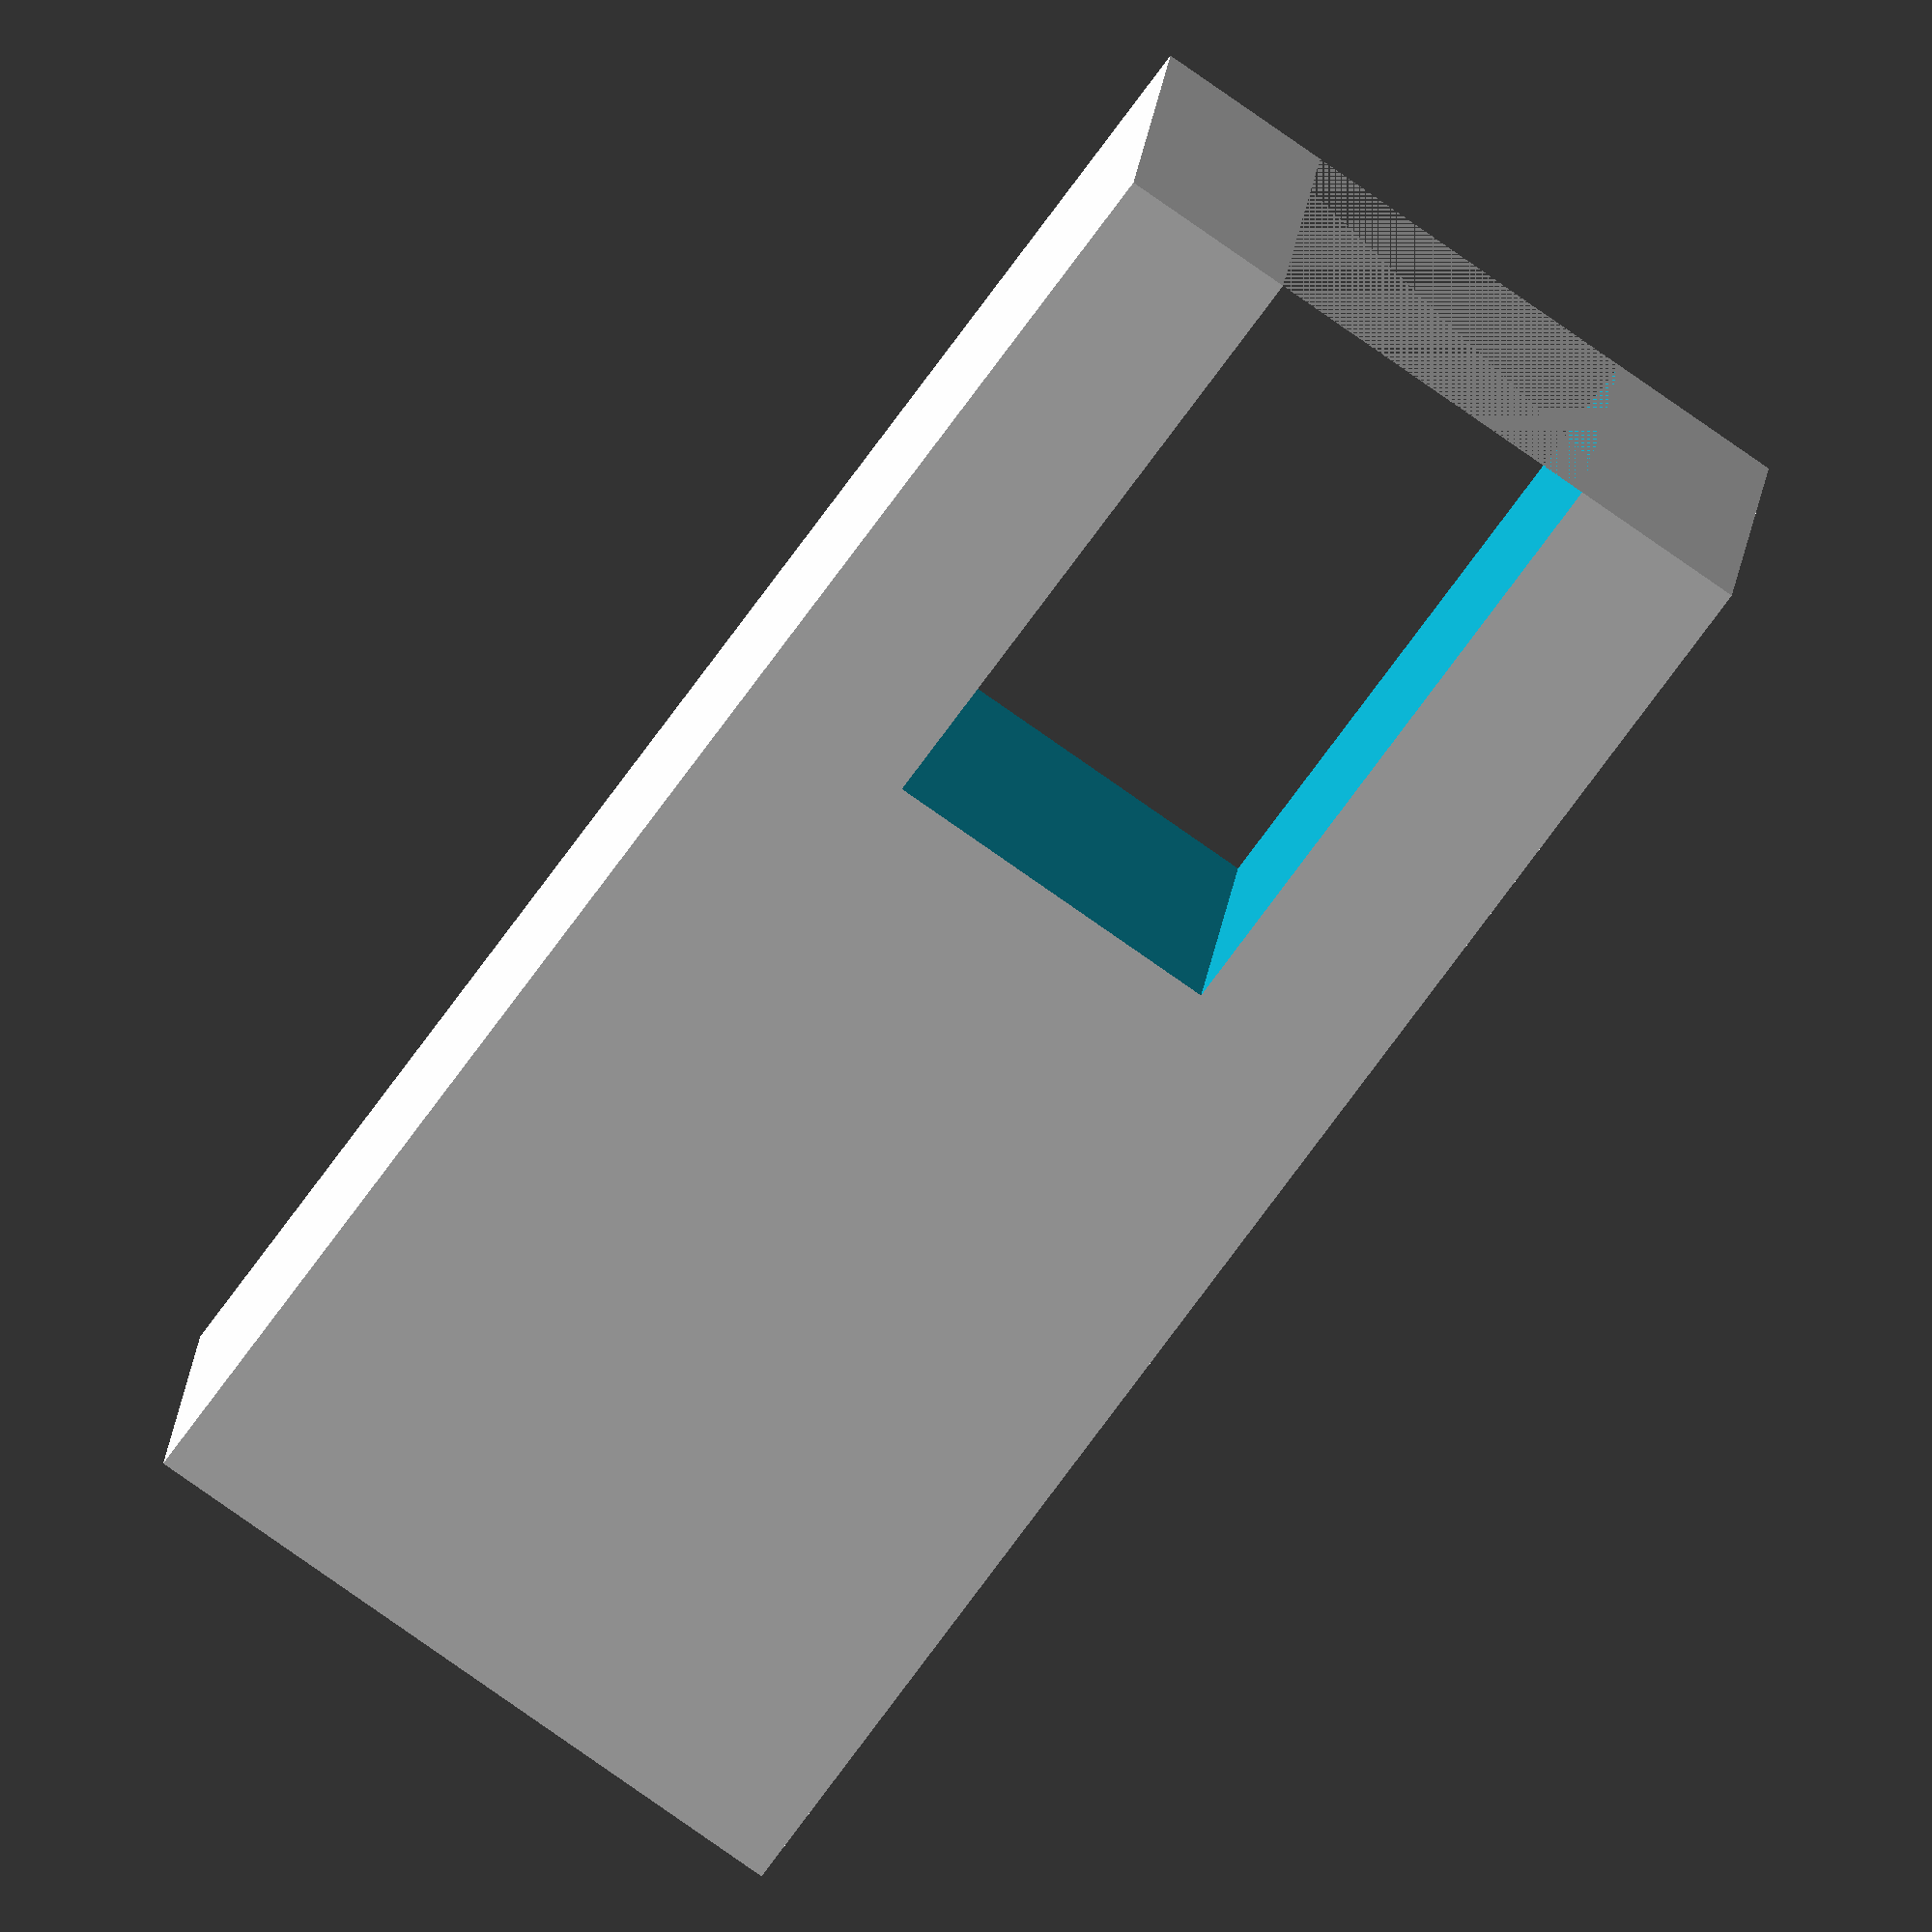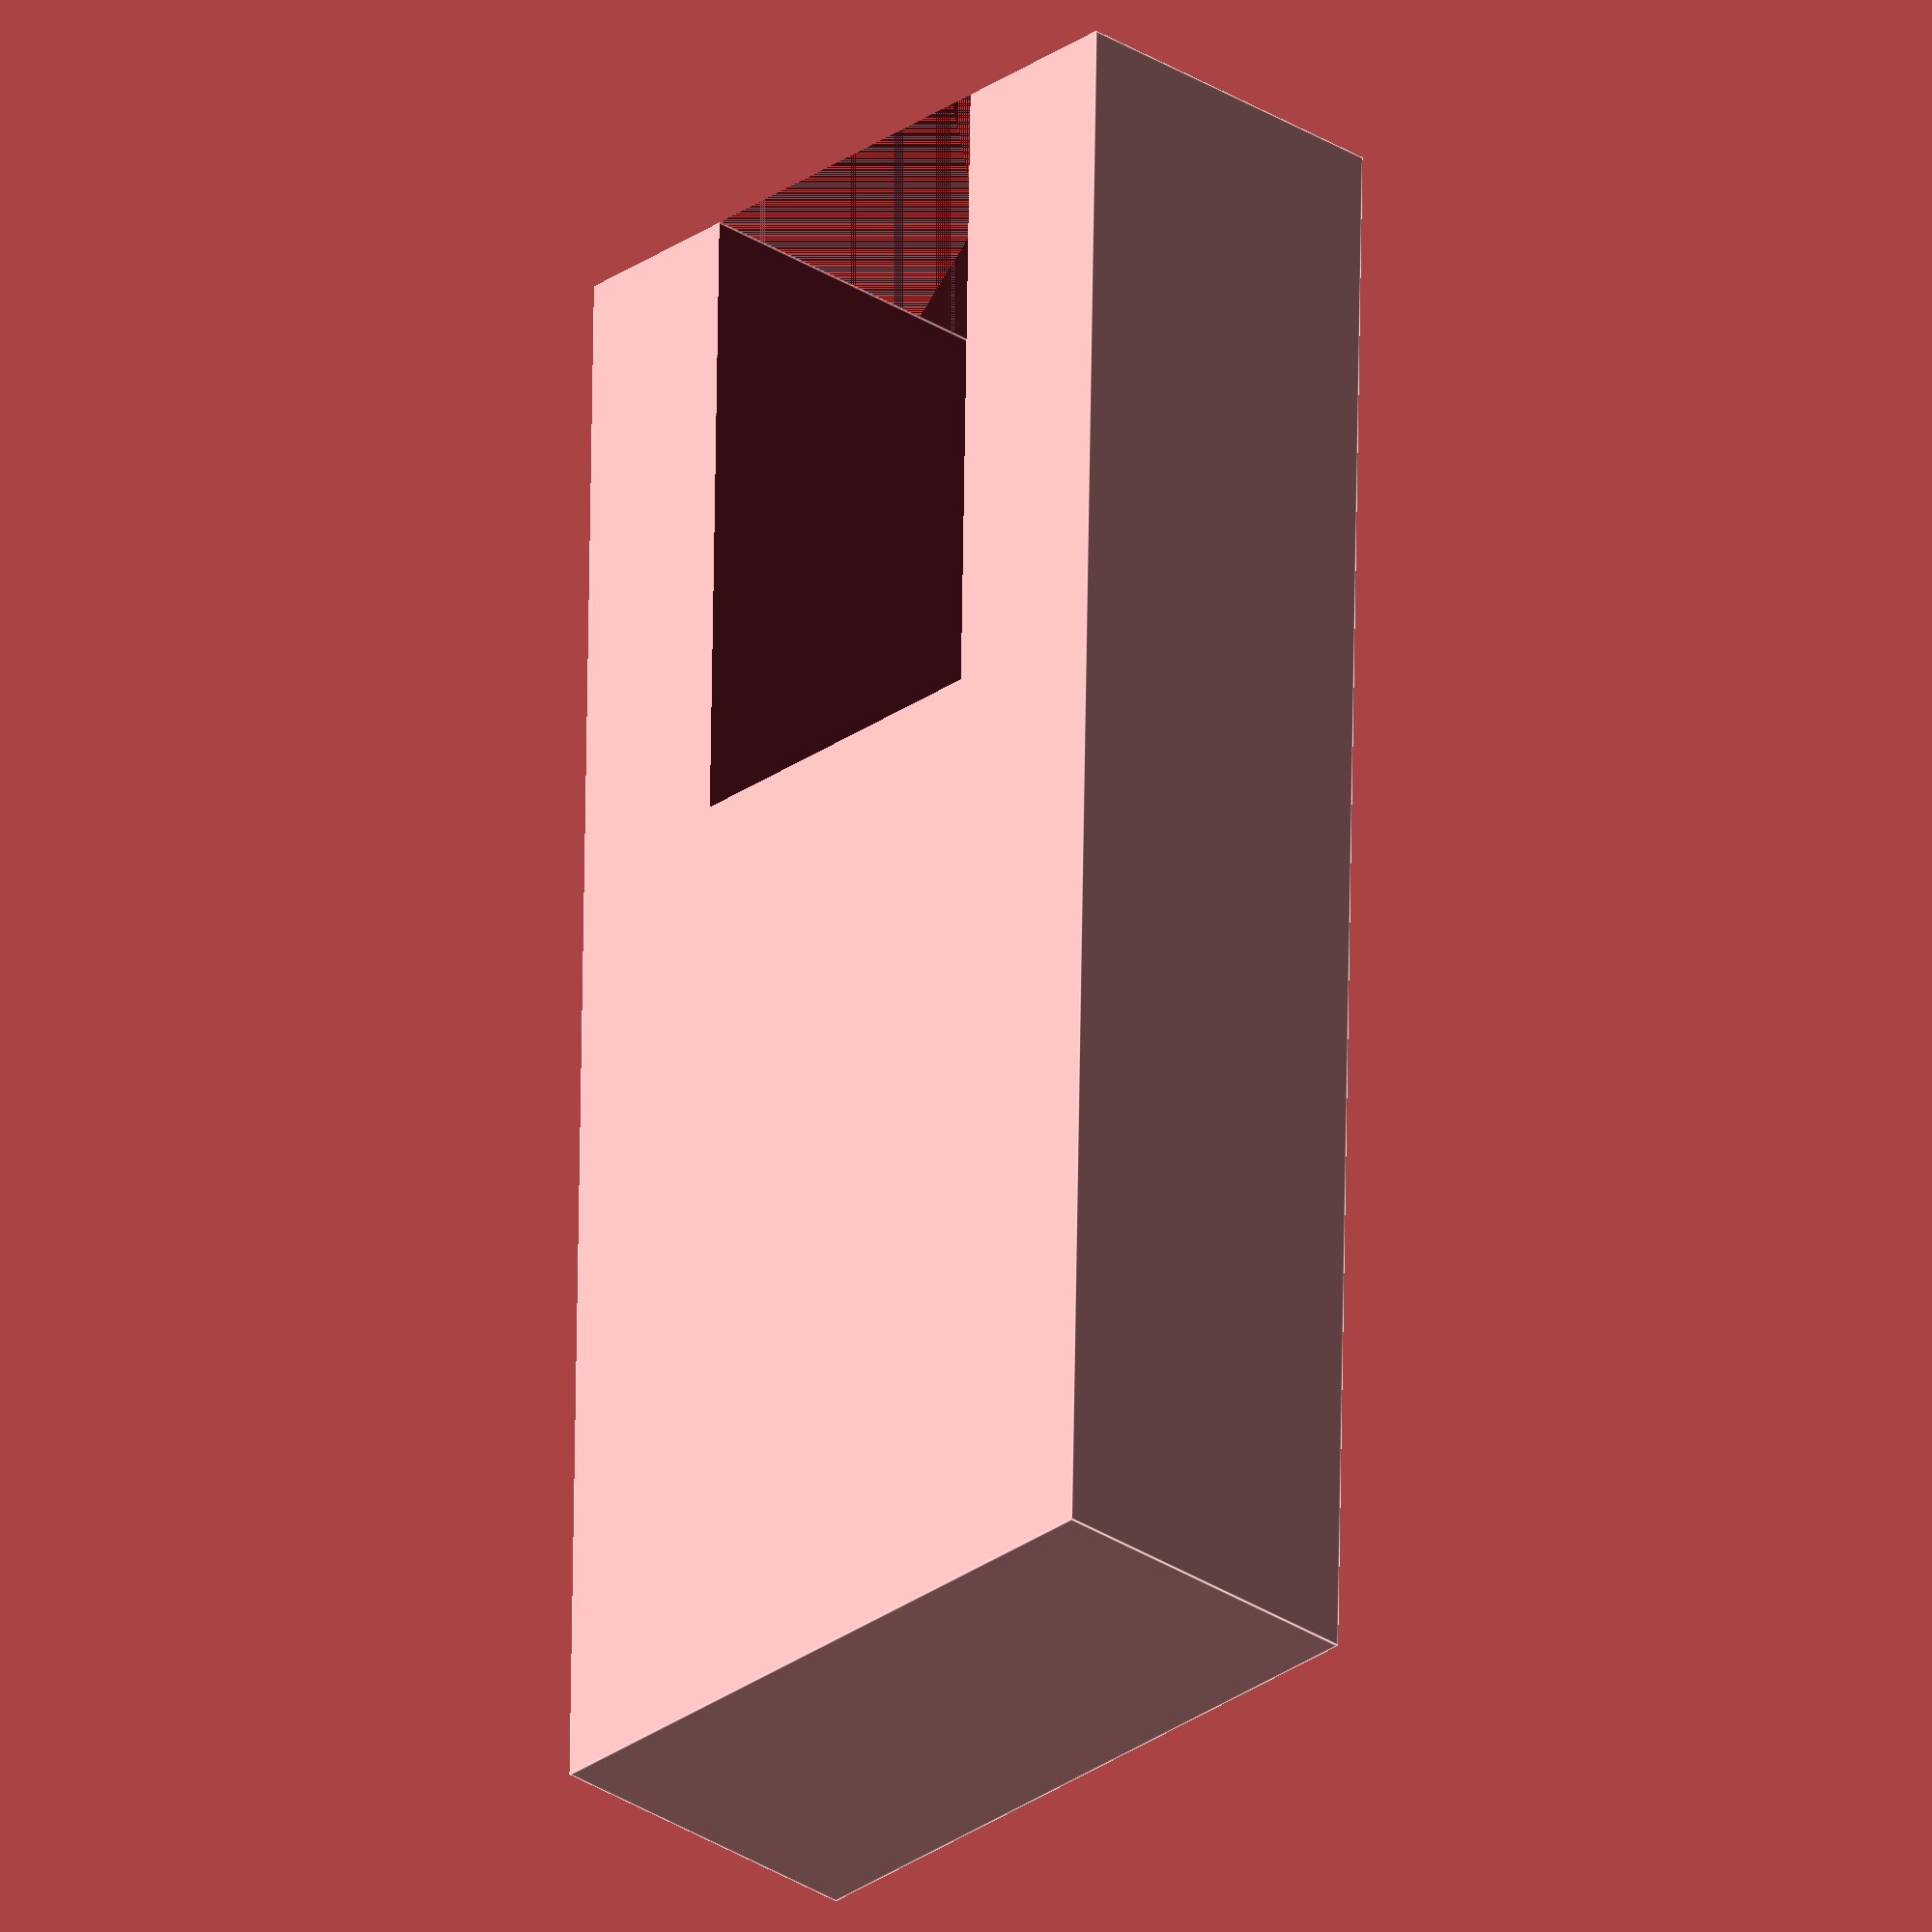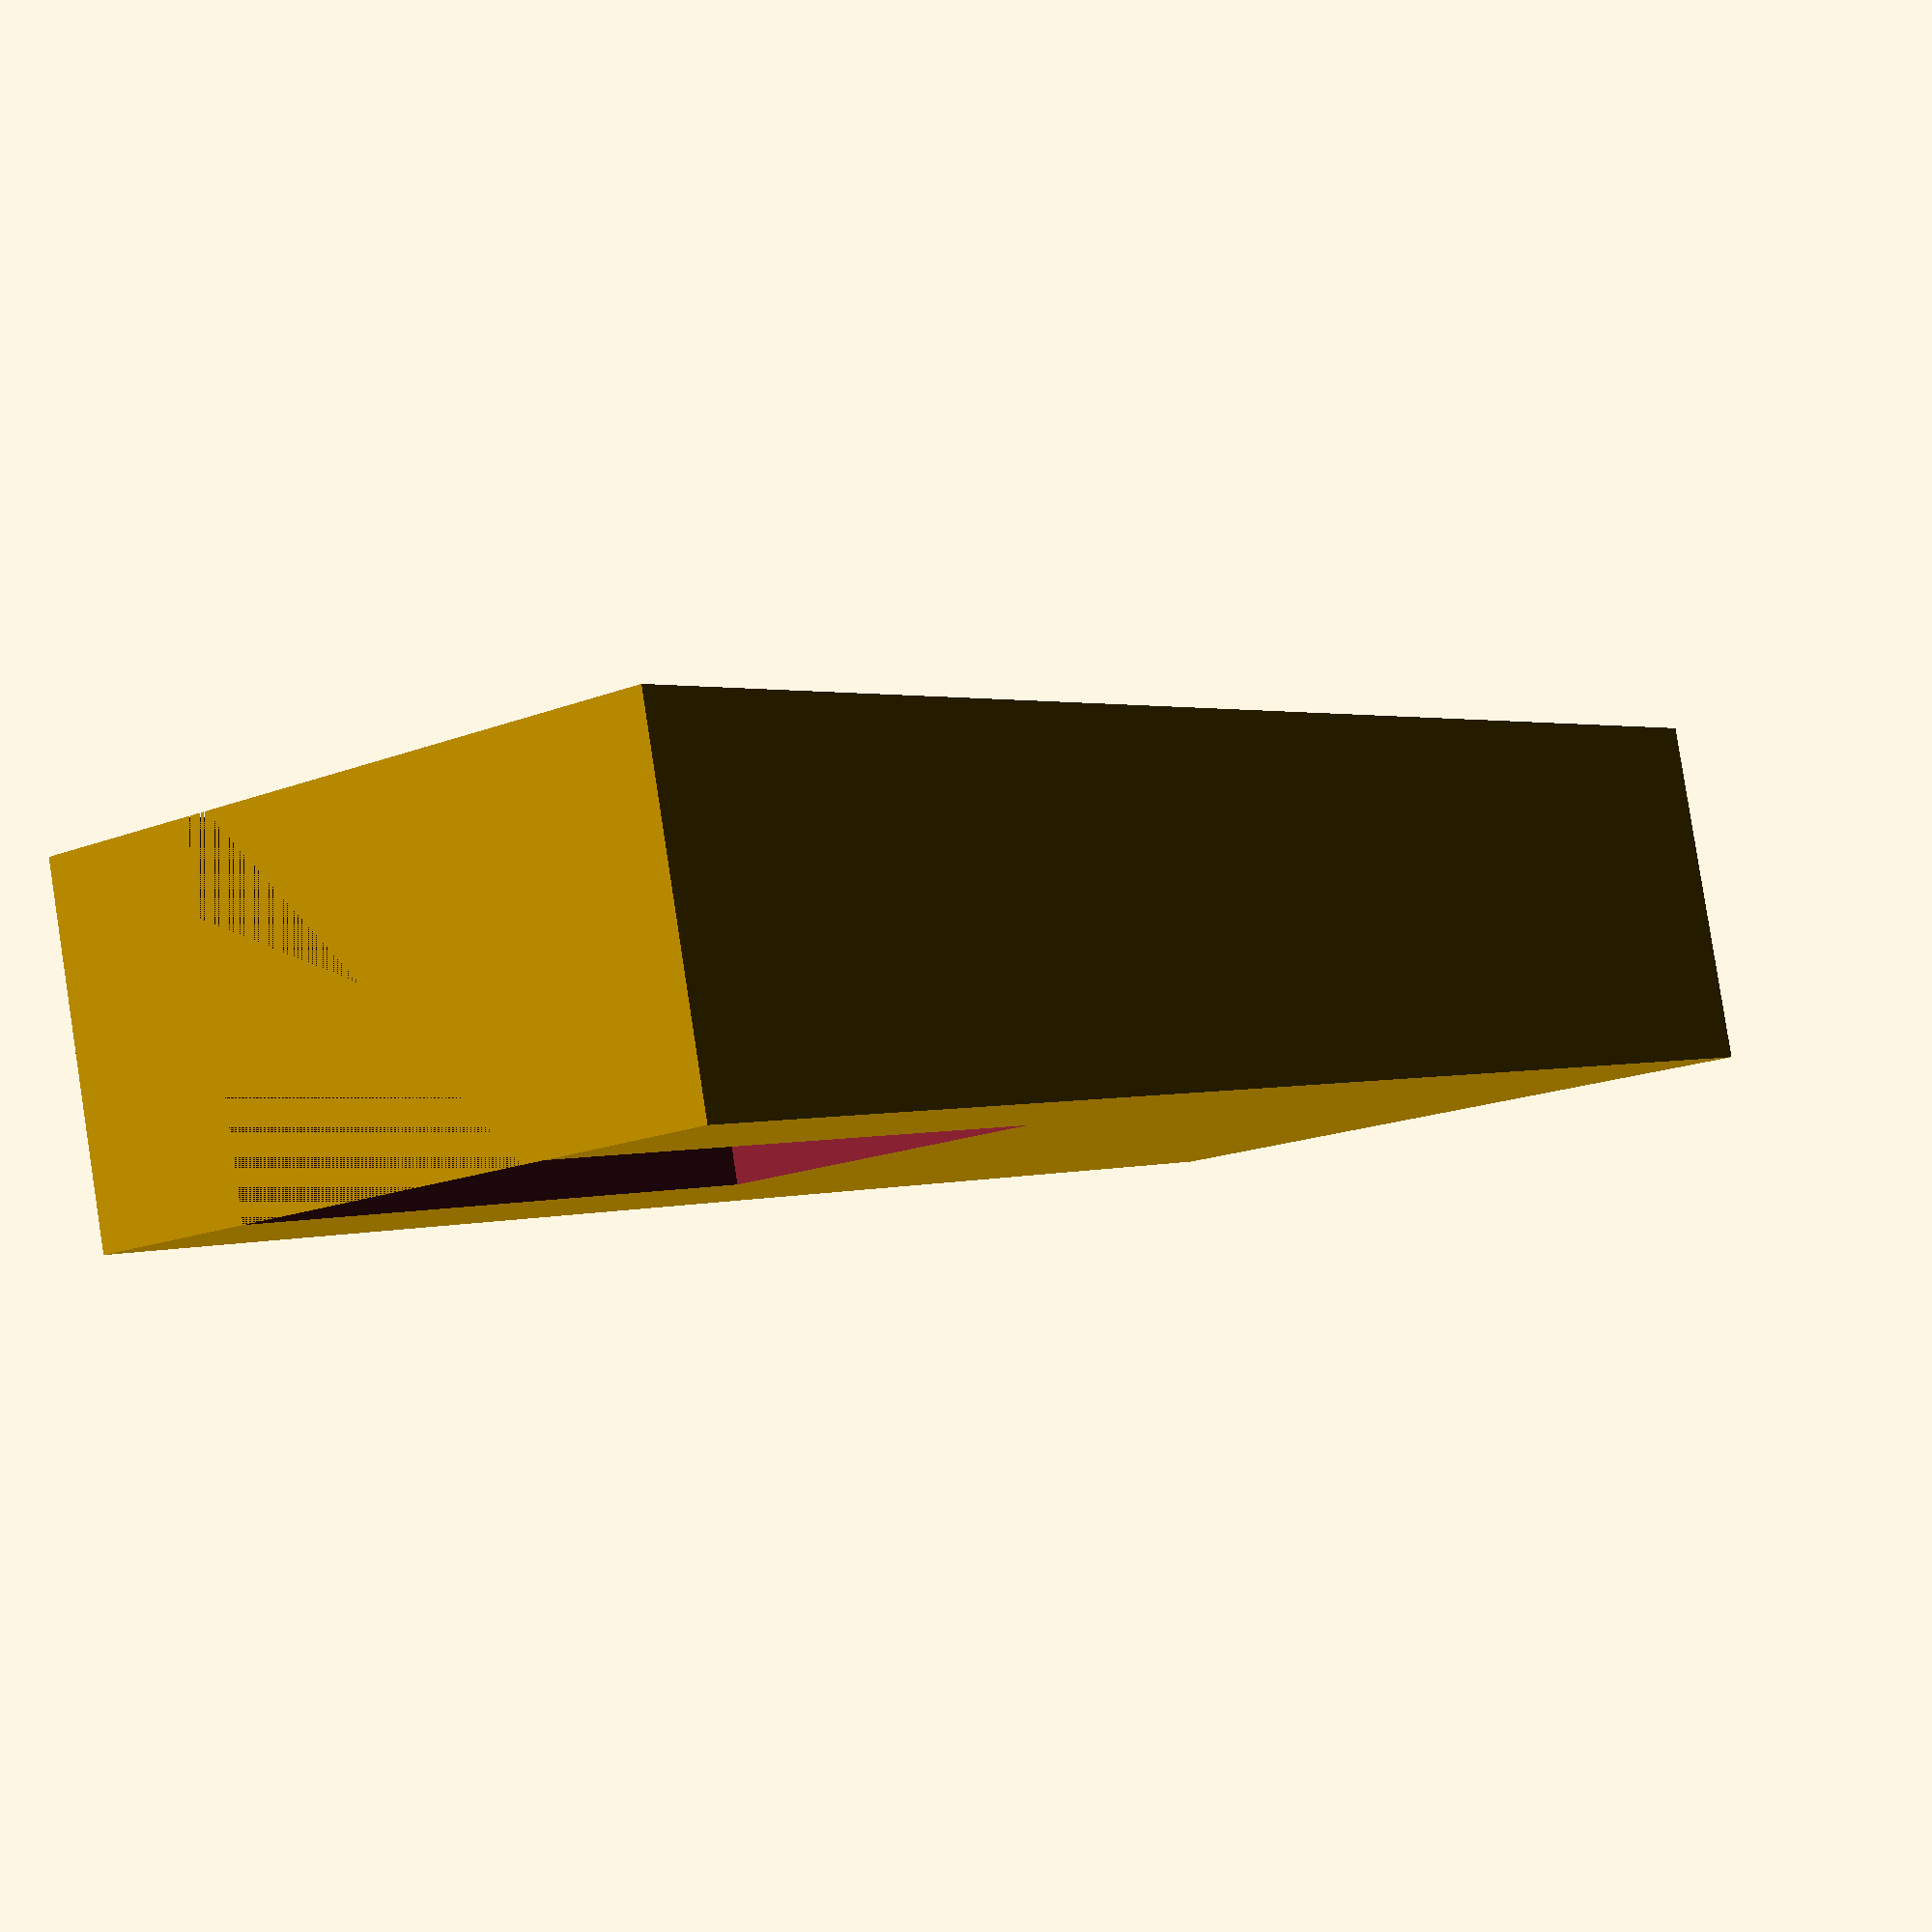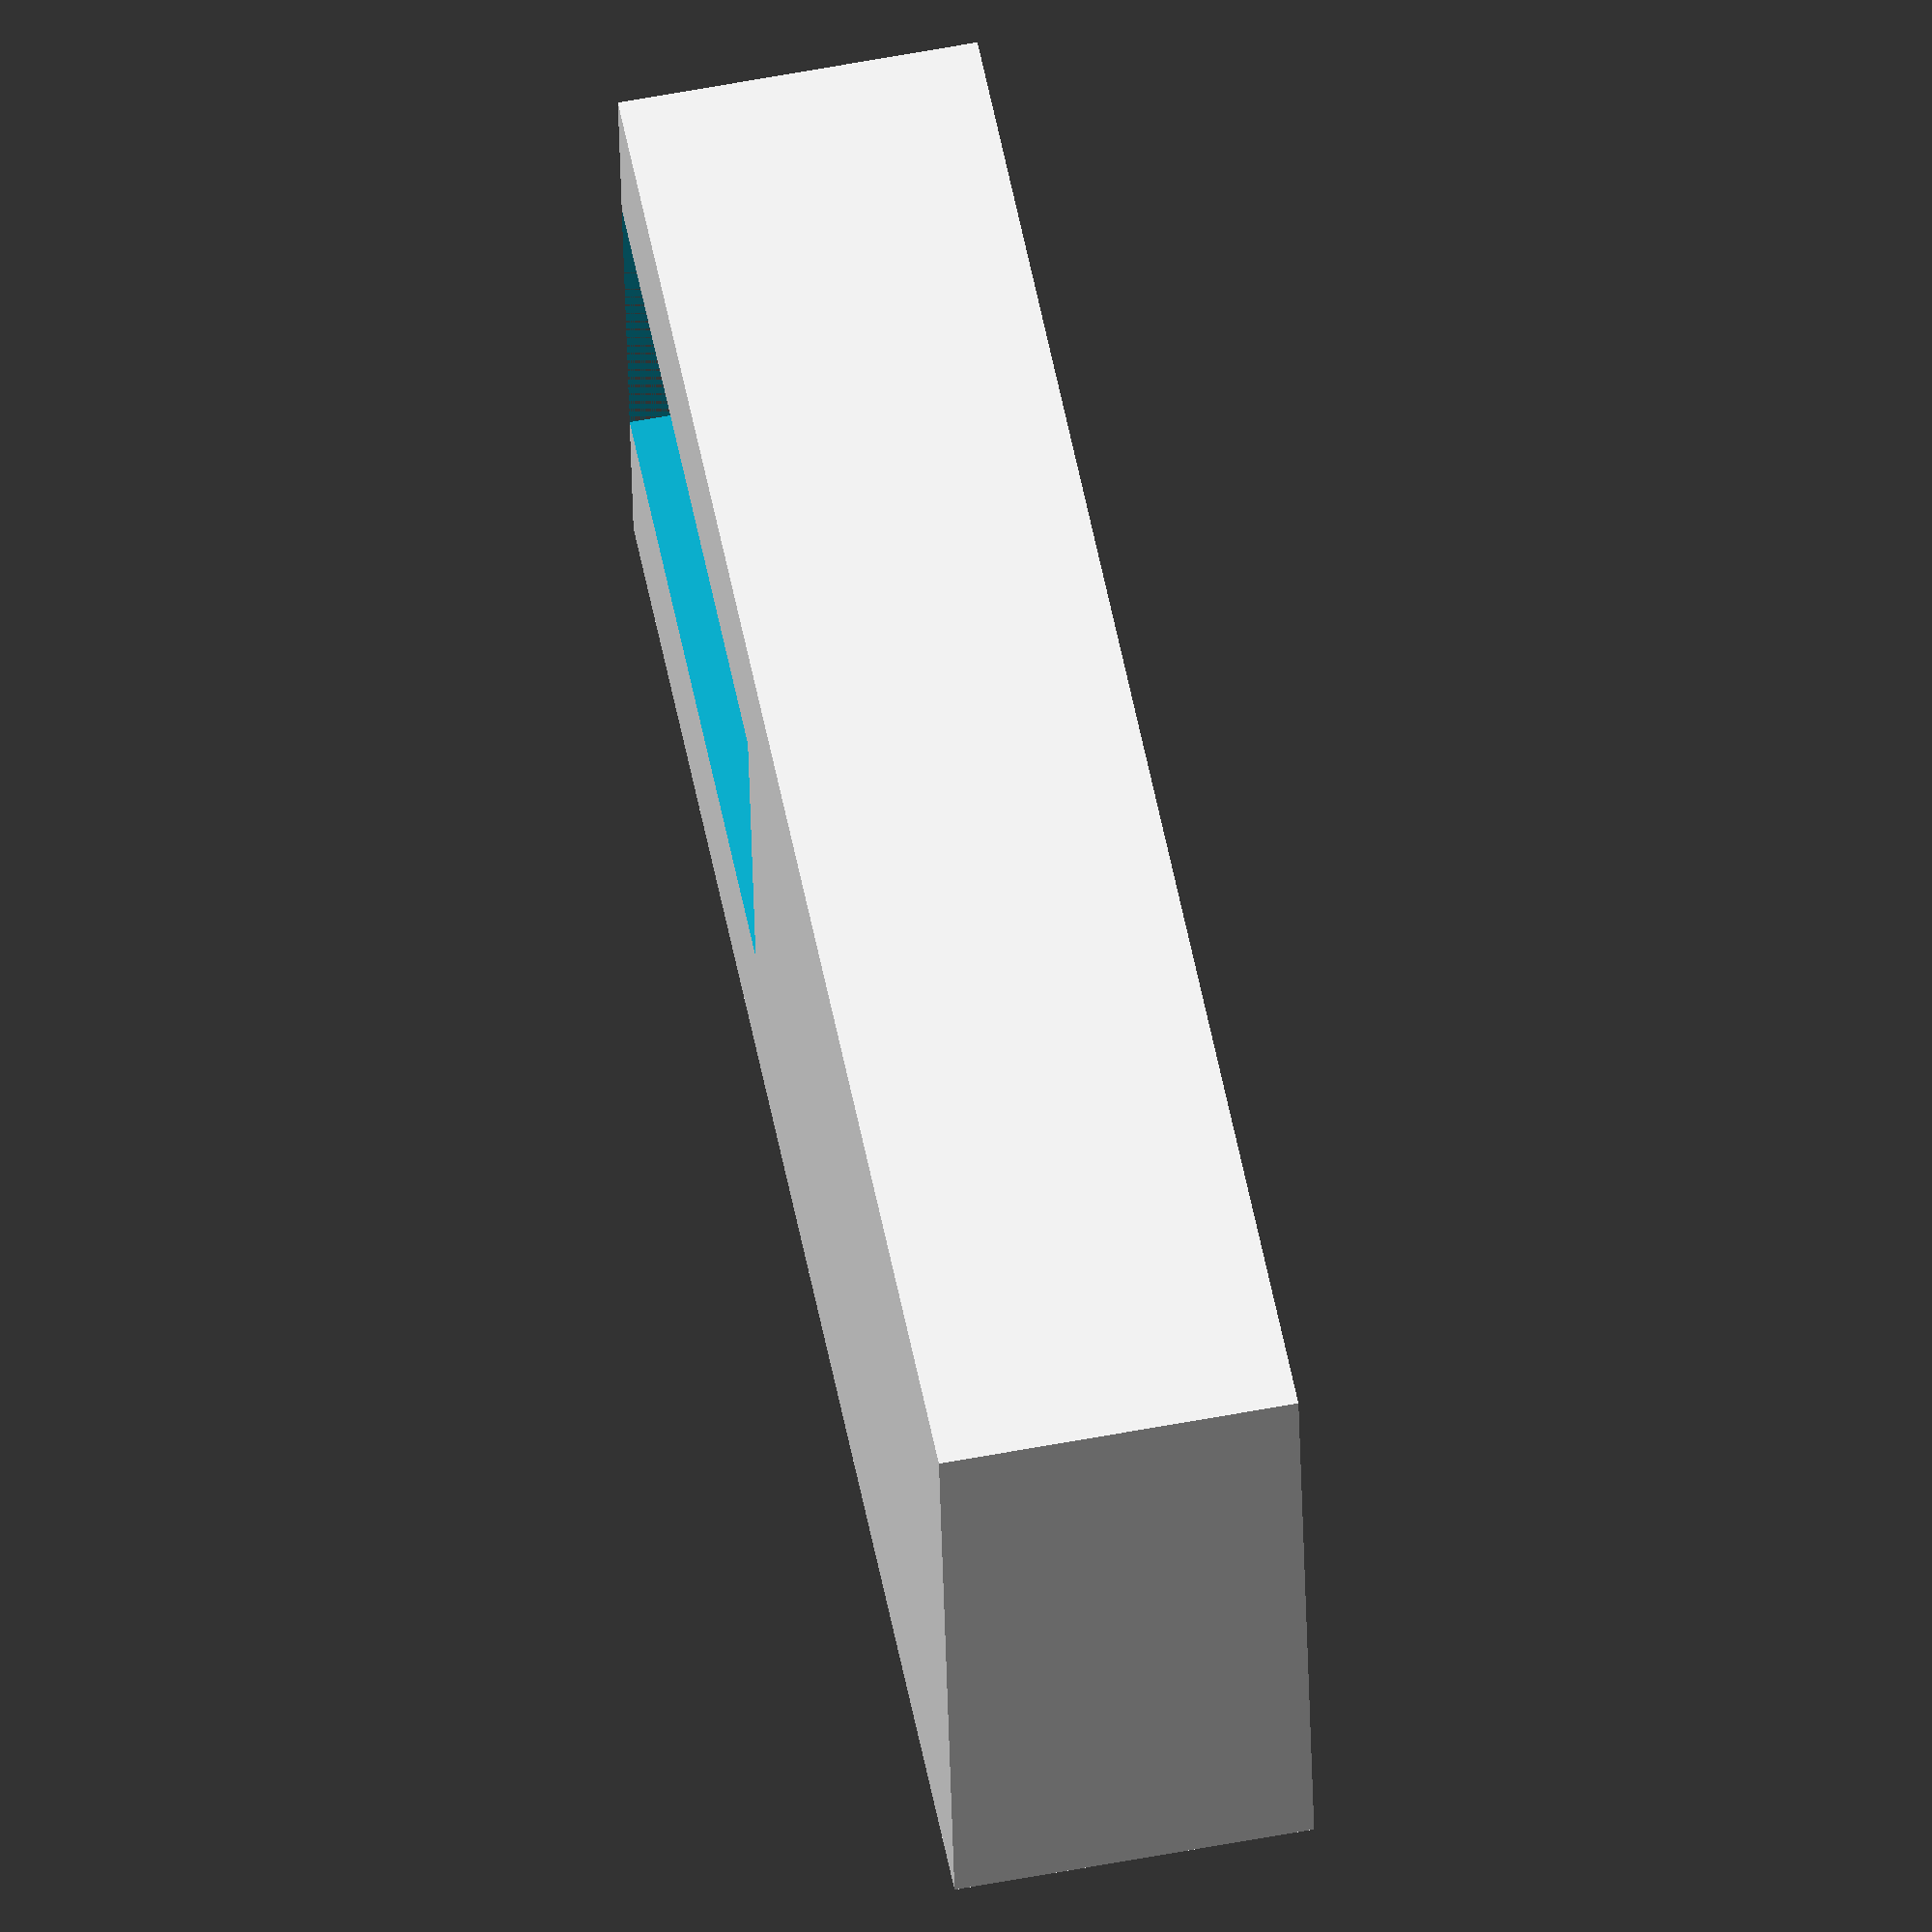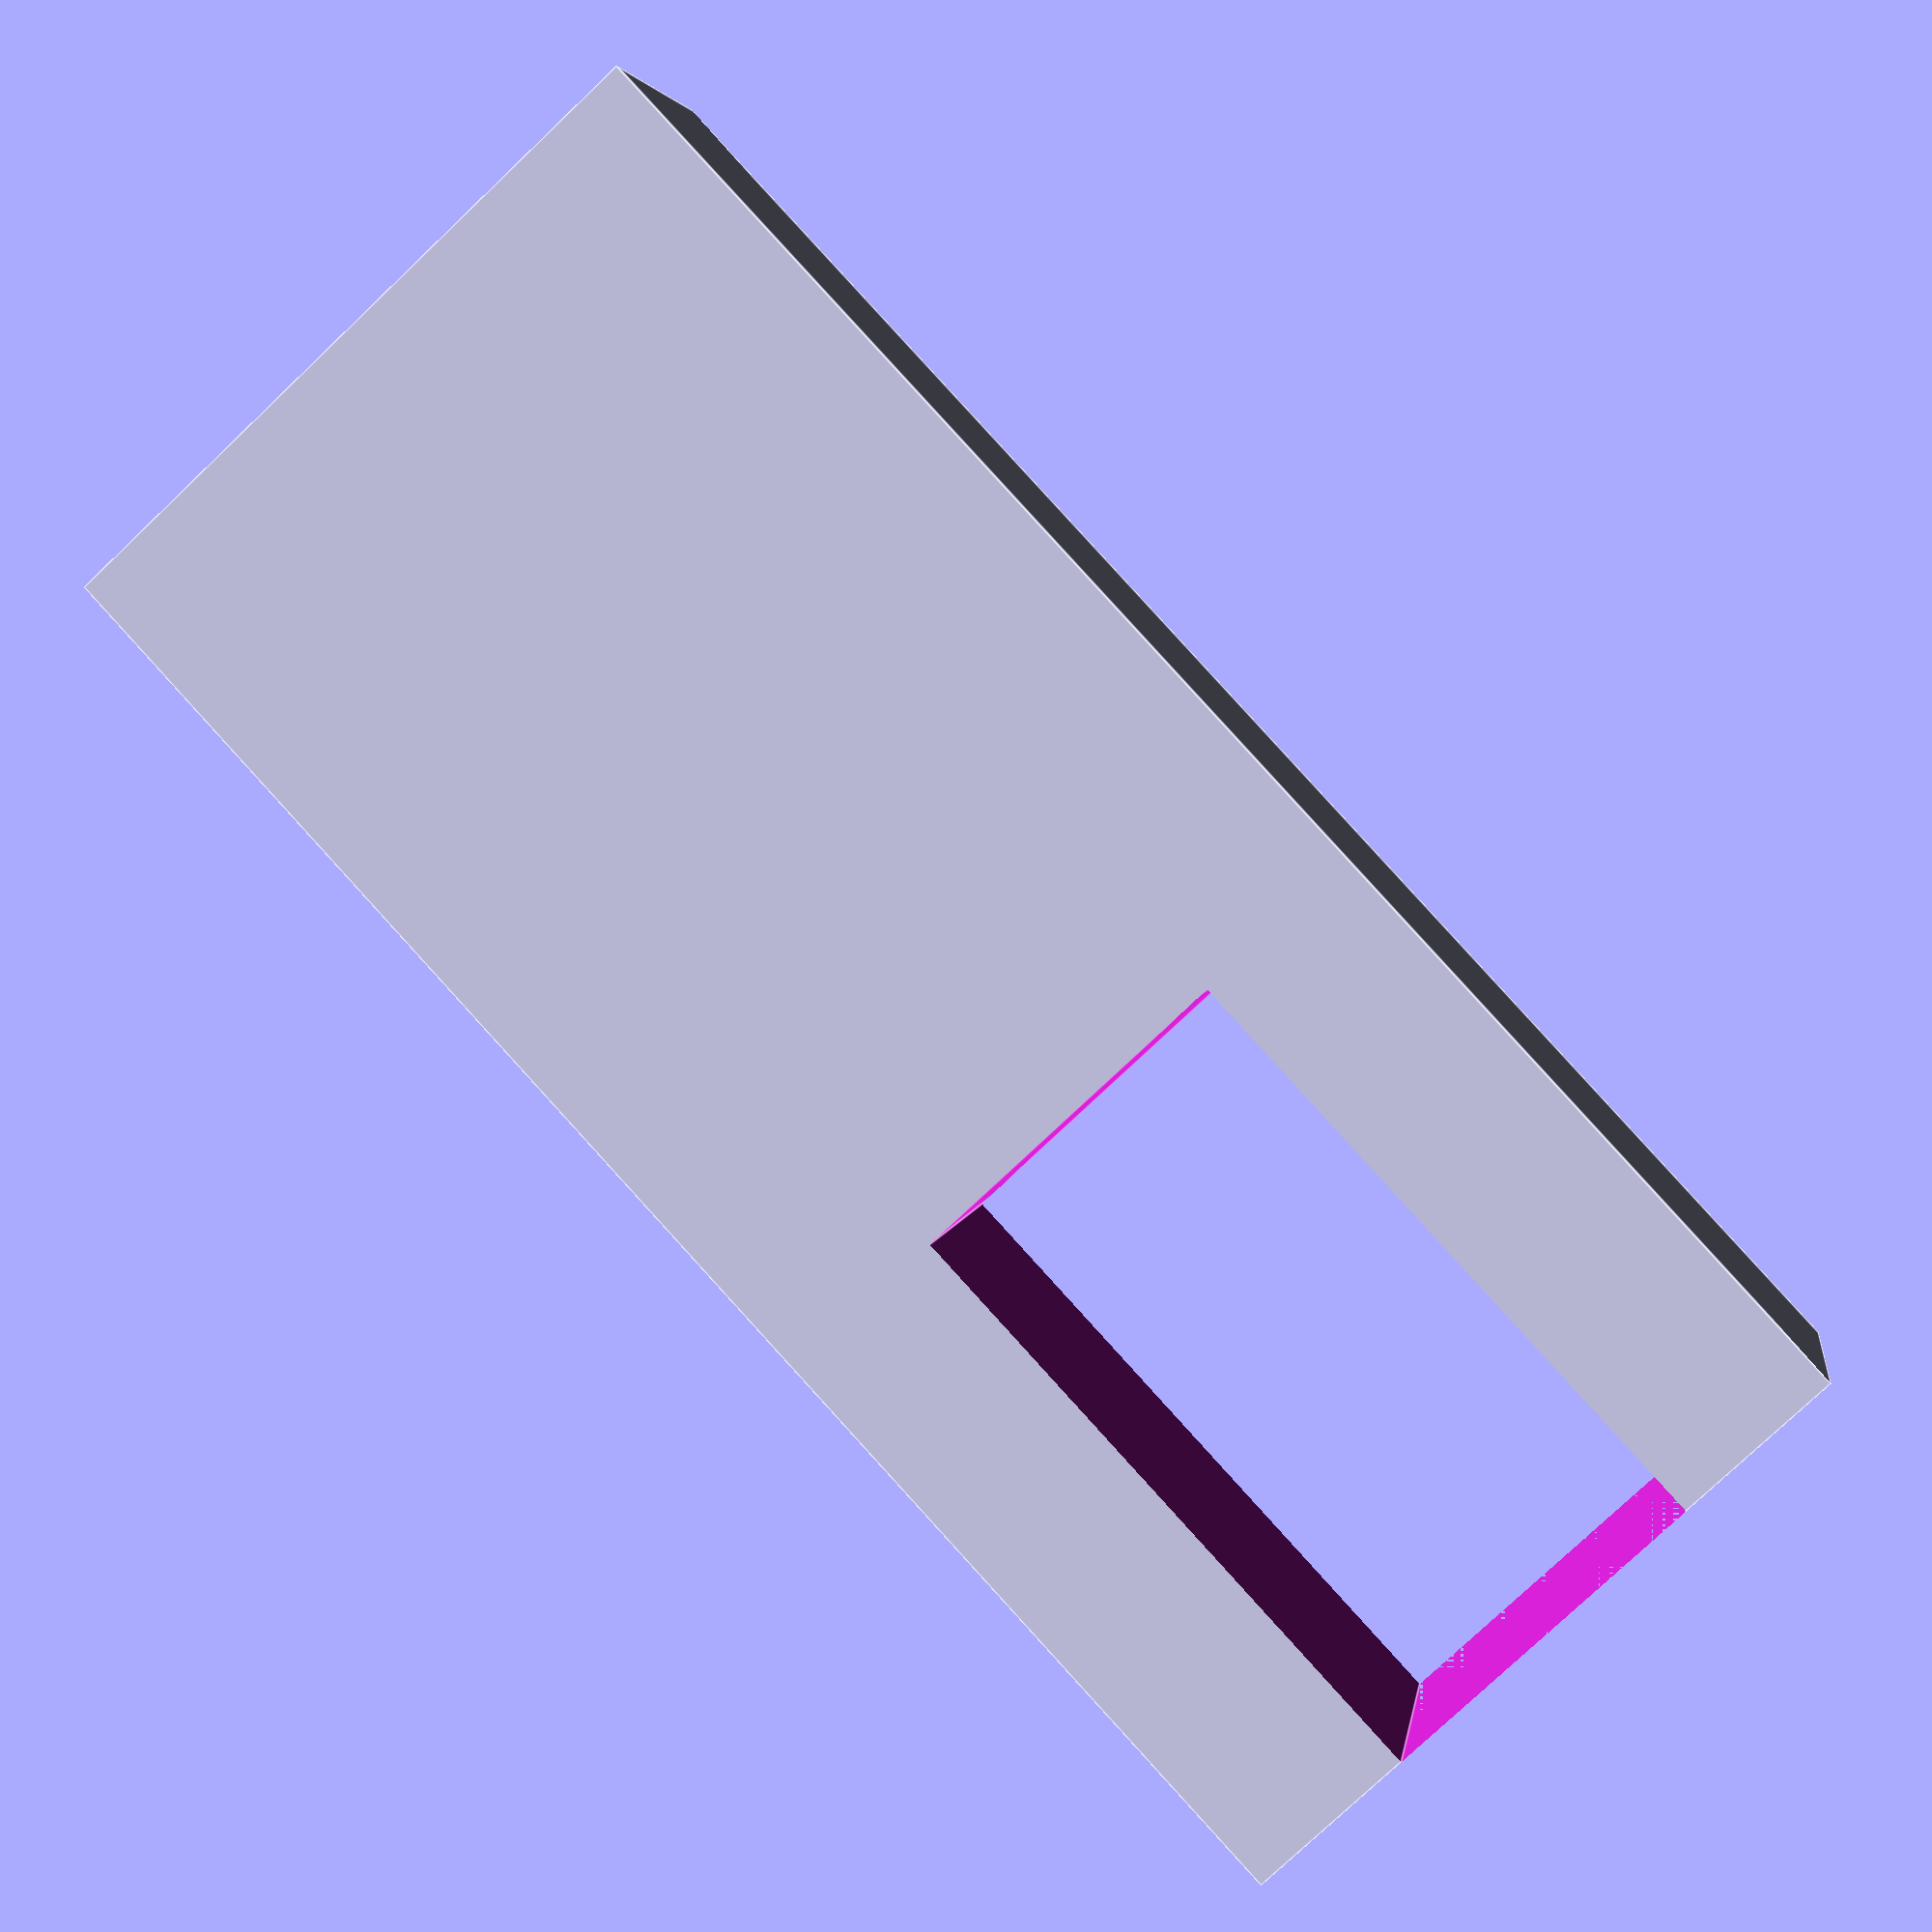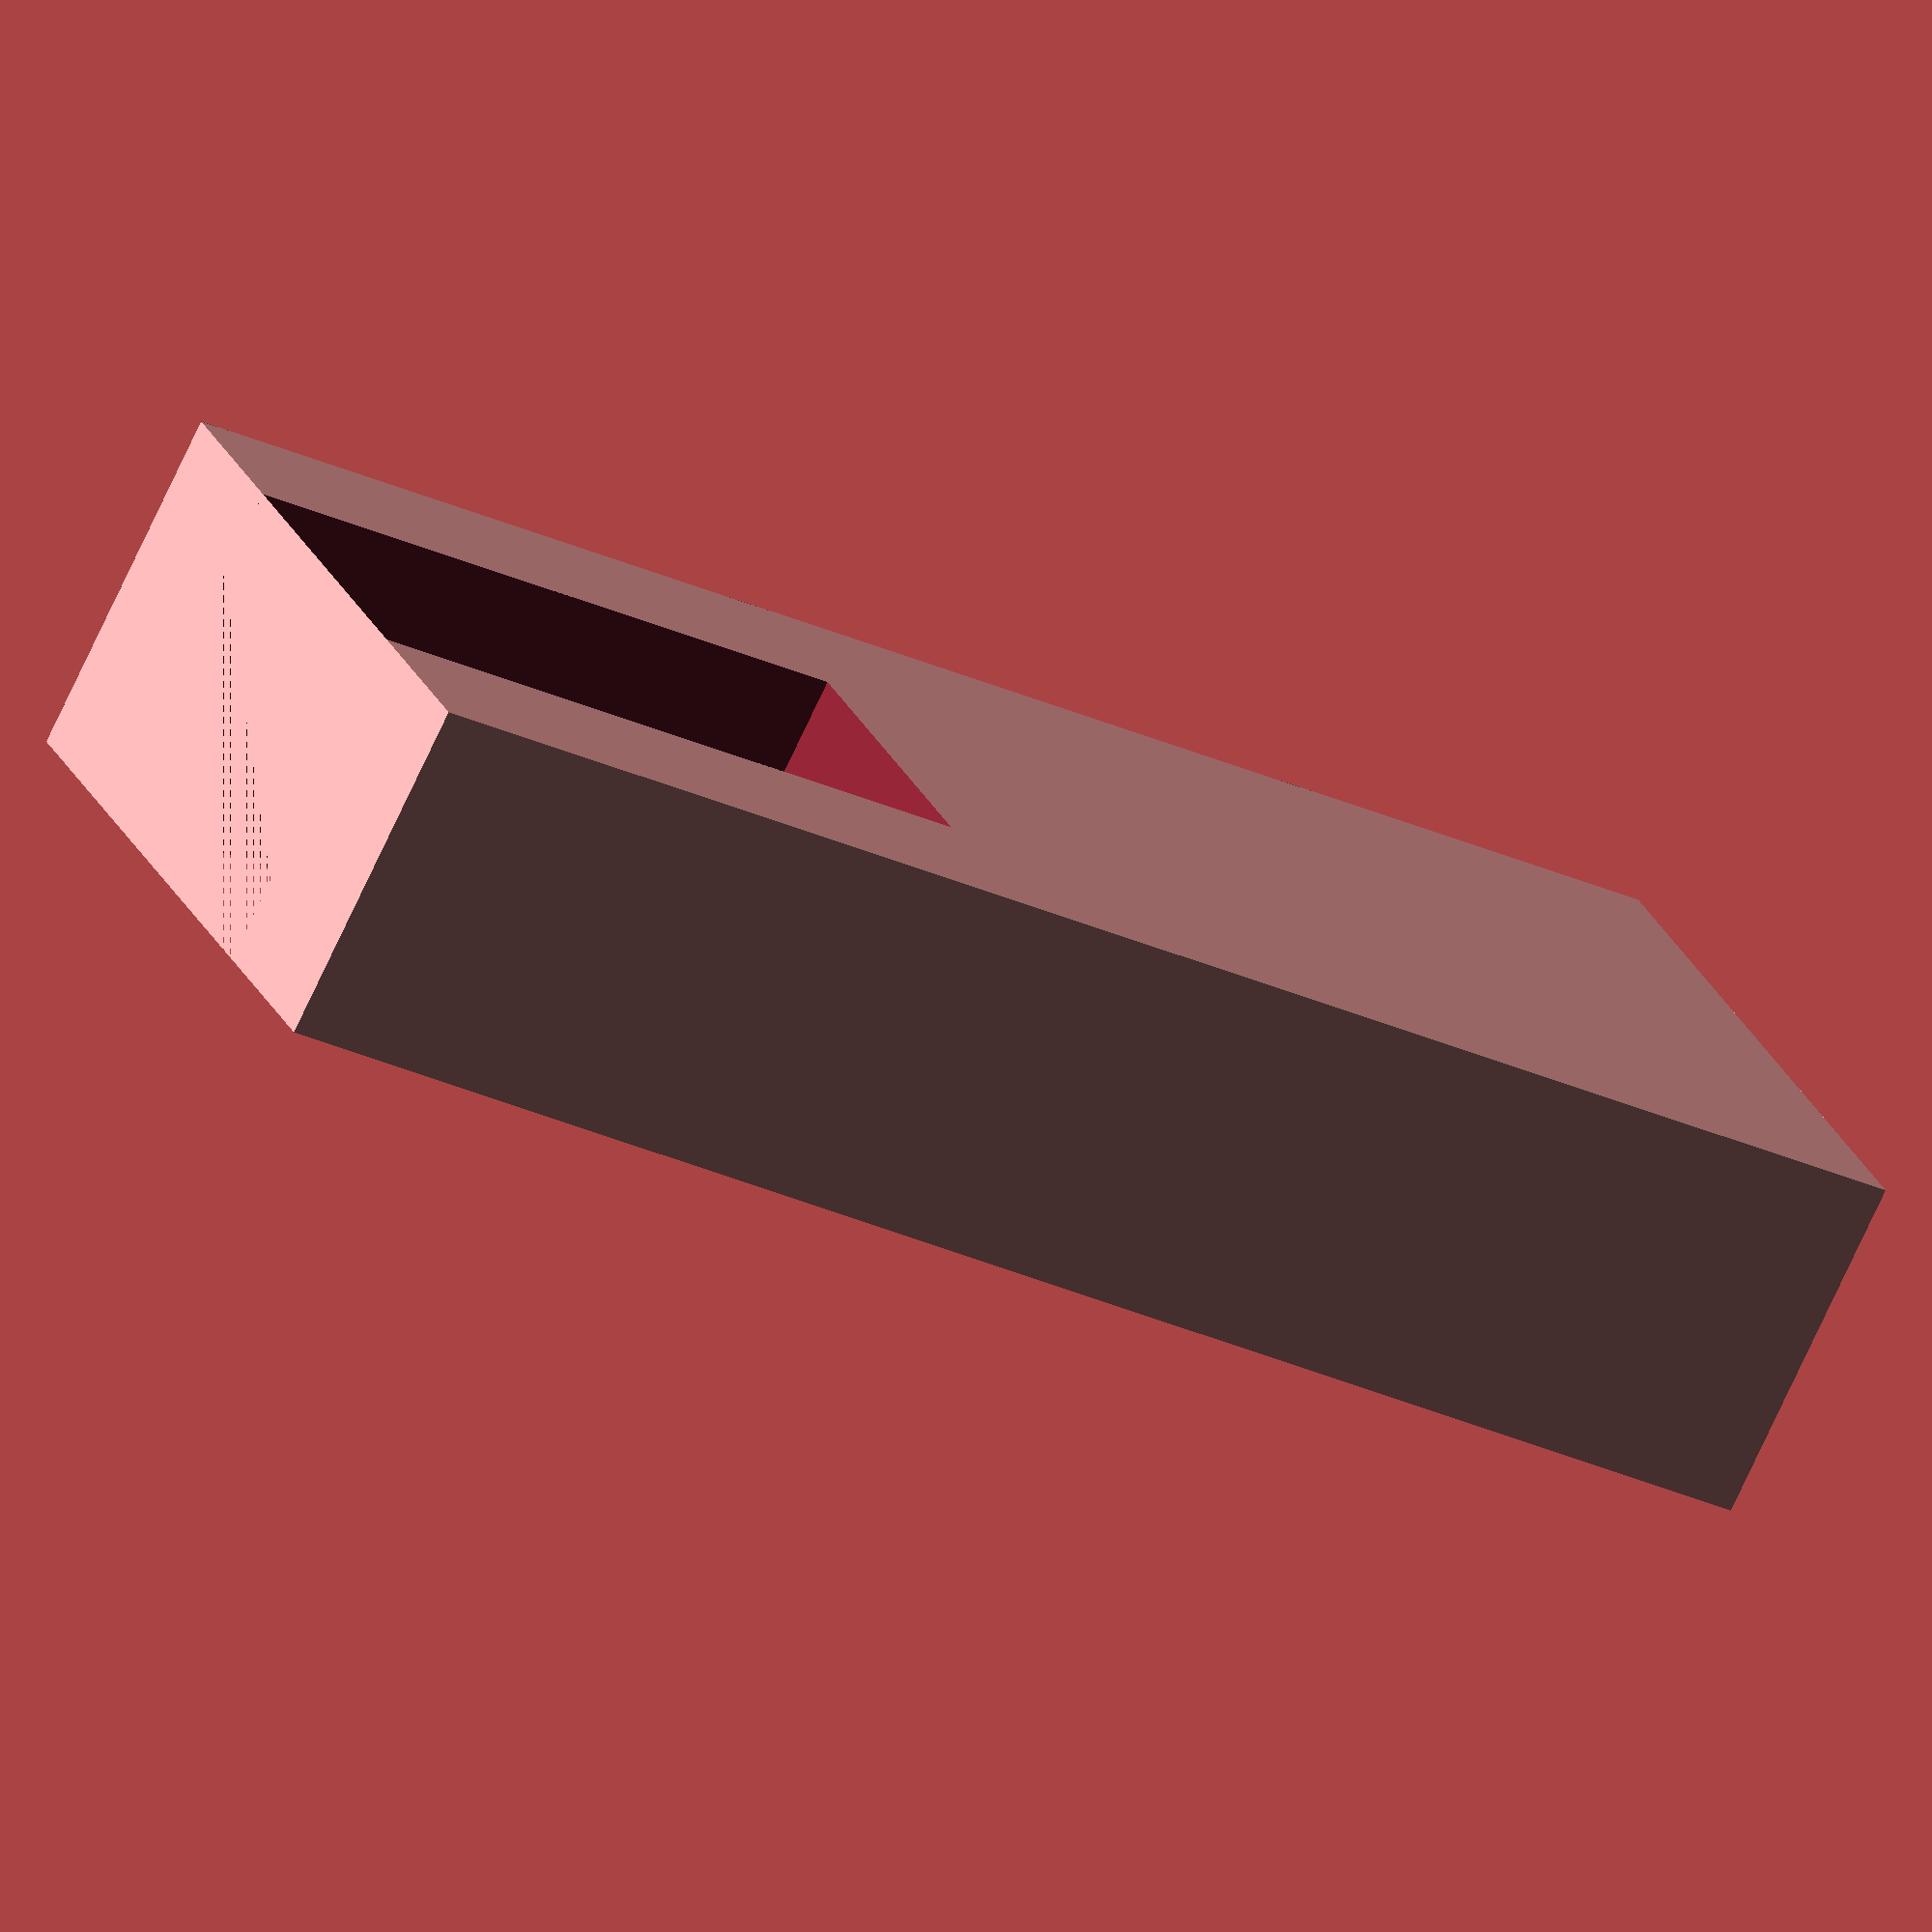
<openscad>
$fn = $preview ? 64 : 256;

x = 12;
y = 28;
z = 6;

base_x = x-(3*2);
base_y = 11;

difference() {
	cube([x, y, z], center=true);
	translate([0, -(y/2-base_y/2), 0]) cube([base_x, base_y, z+1], center=true);
}

</openscad>
<views>
elev=159.6 azim=34.8 roll=174.2 proj=o view=wireframe
elev=210.3 azim=358.8 roll=313.3 proj=o view=edges
elev=275.6 azim=218.2 roll=171.2 proj=p view=wireframe
elev=119.2 azim=96.5 roll=280.9 proj=o view=solid
elev=176.6 azim=137.1 roll=171.9 proj=p view=edges
elev=74.7 azim=291.9 roll=155.0 proj=o view=wireframe
</views>
